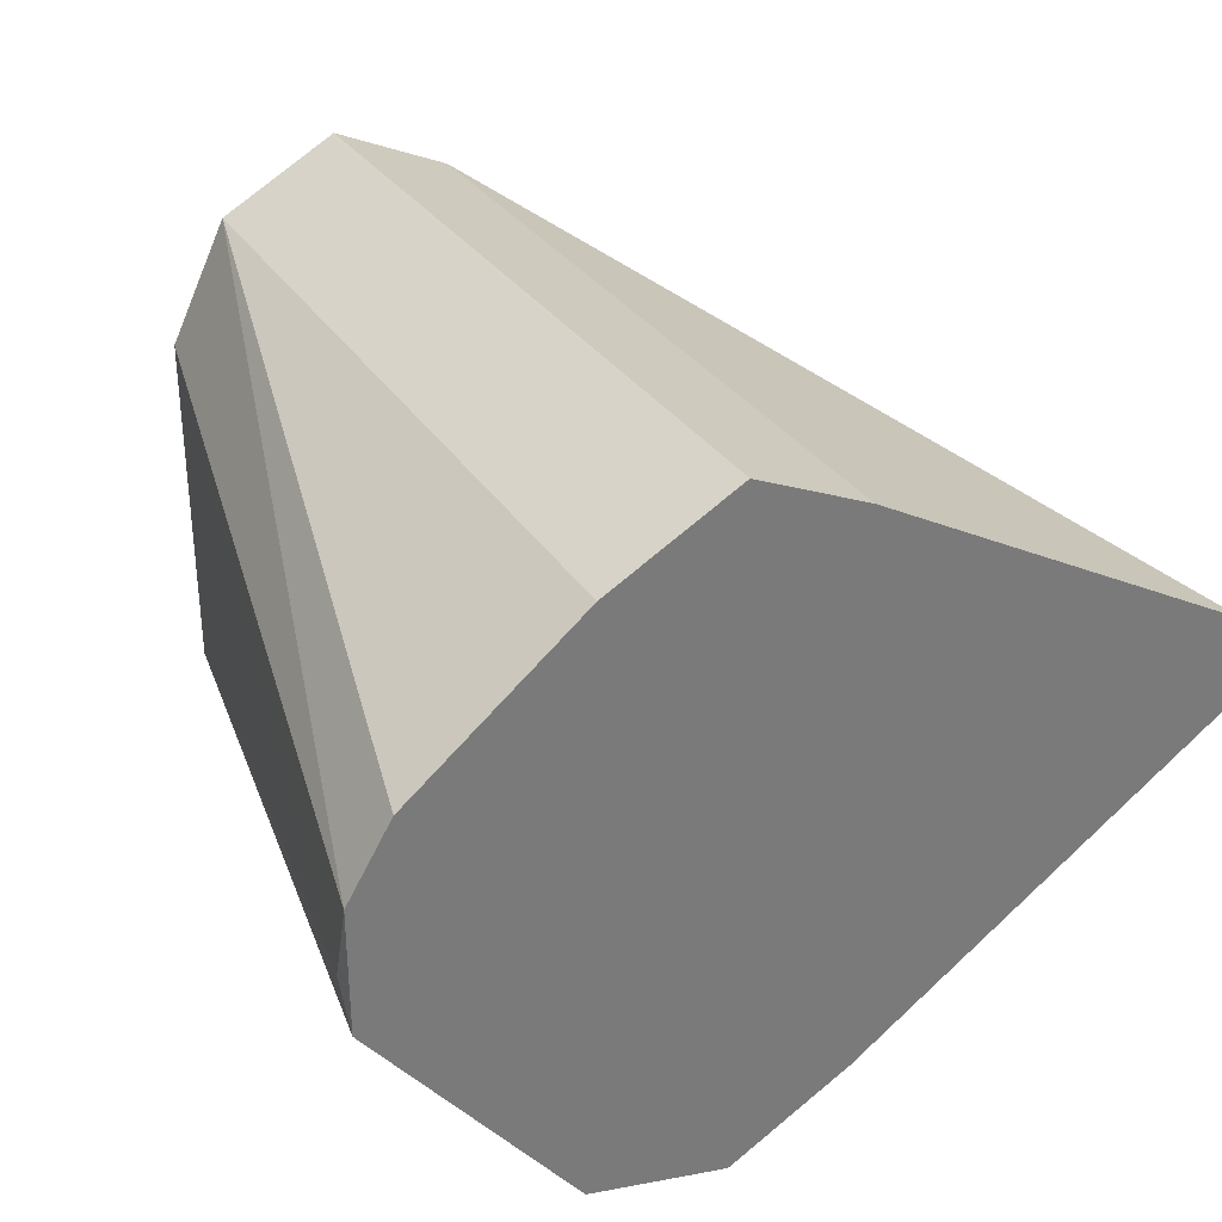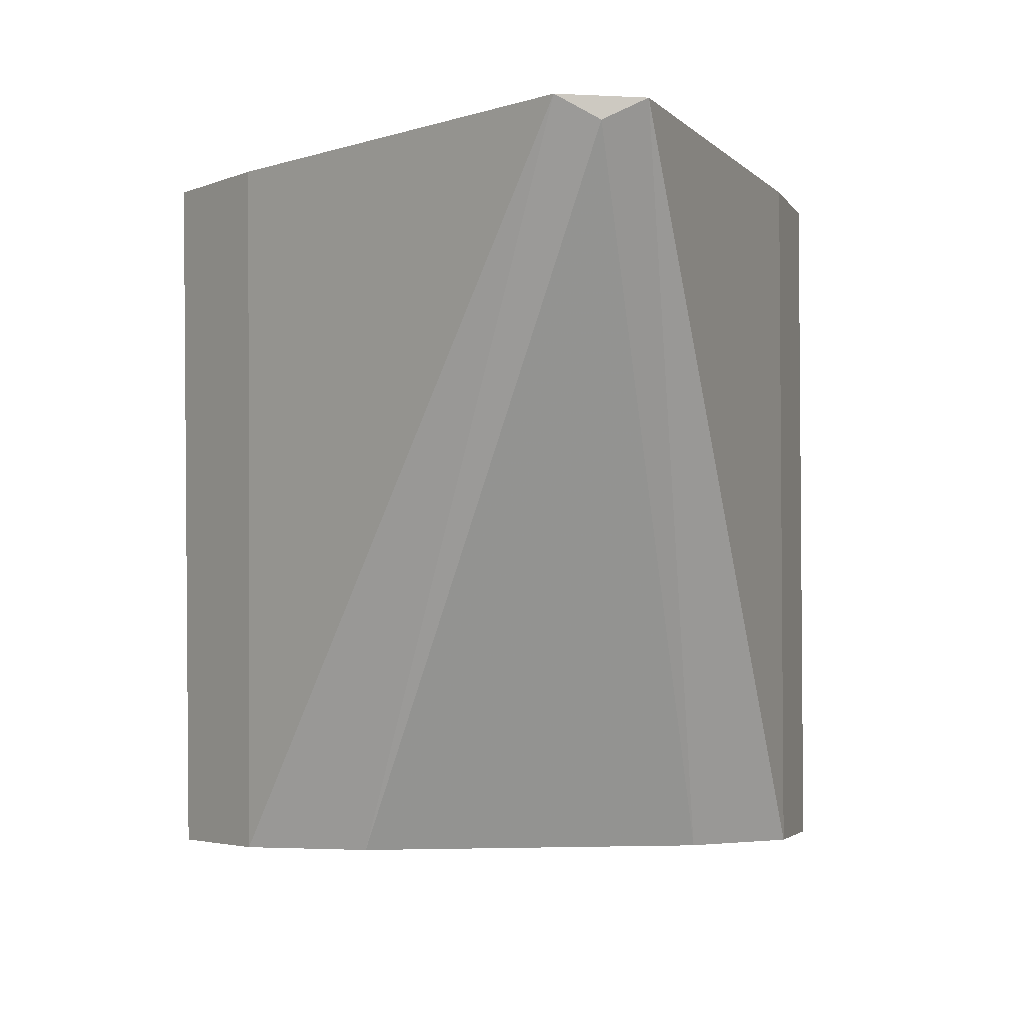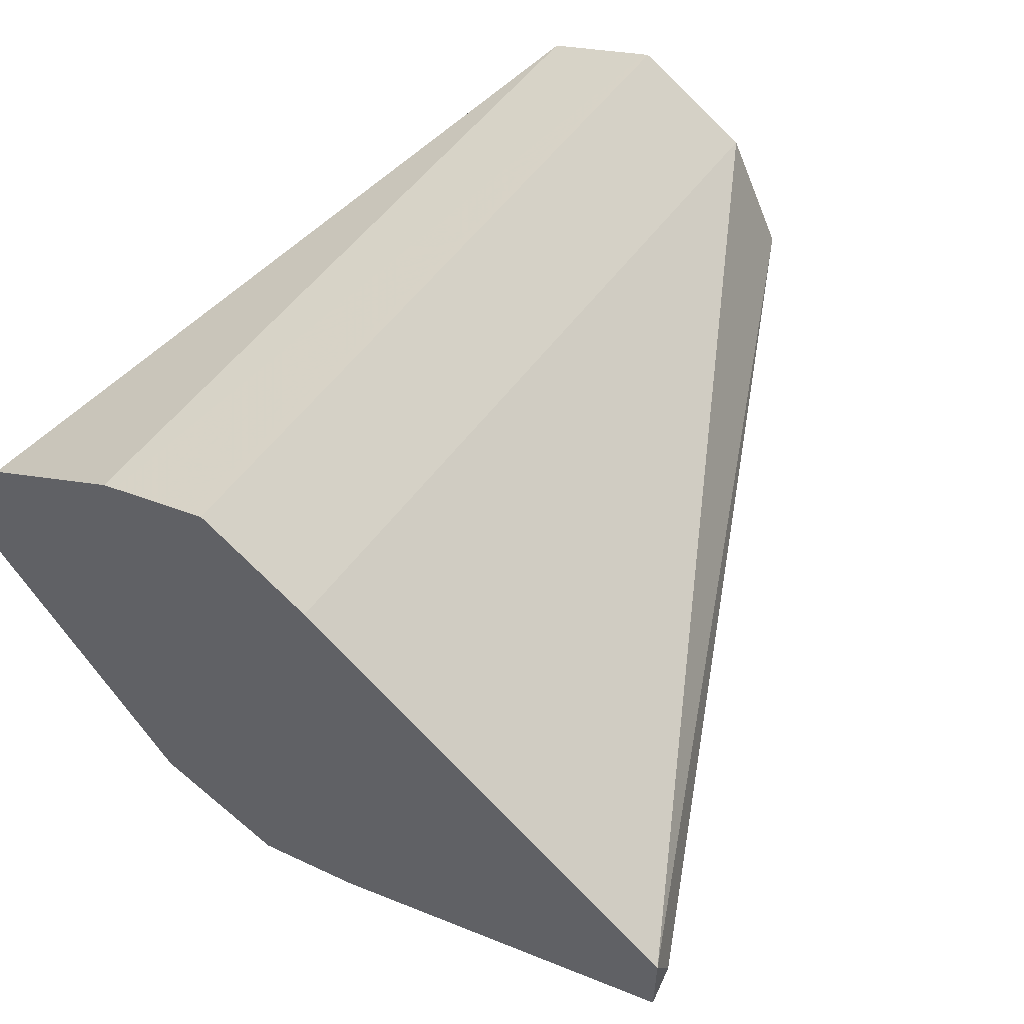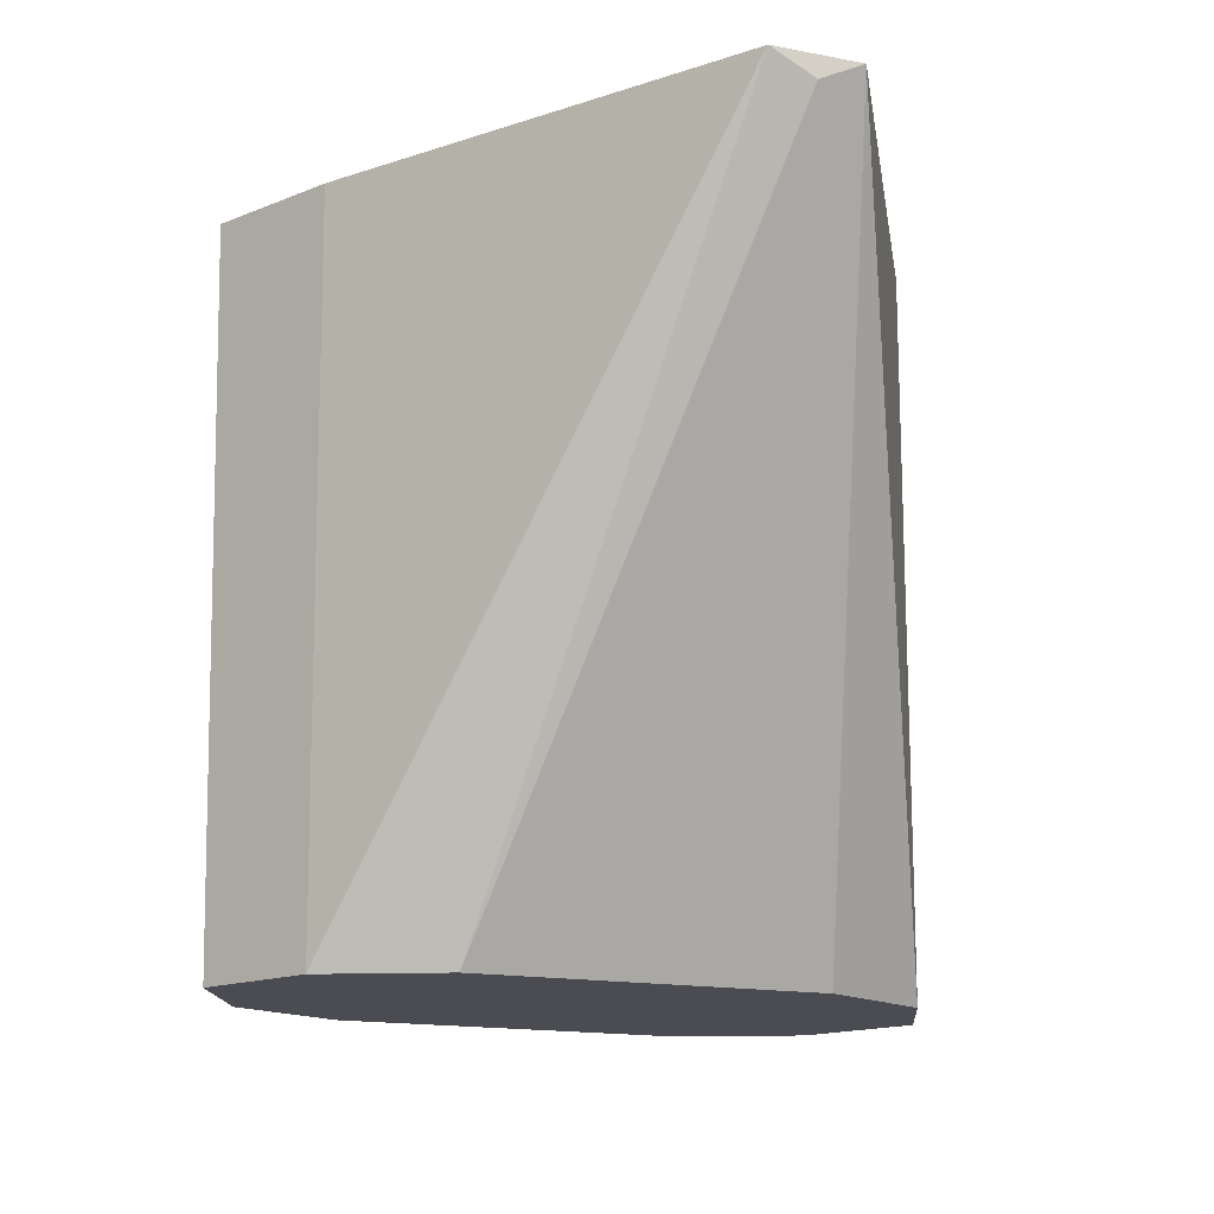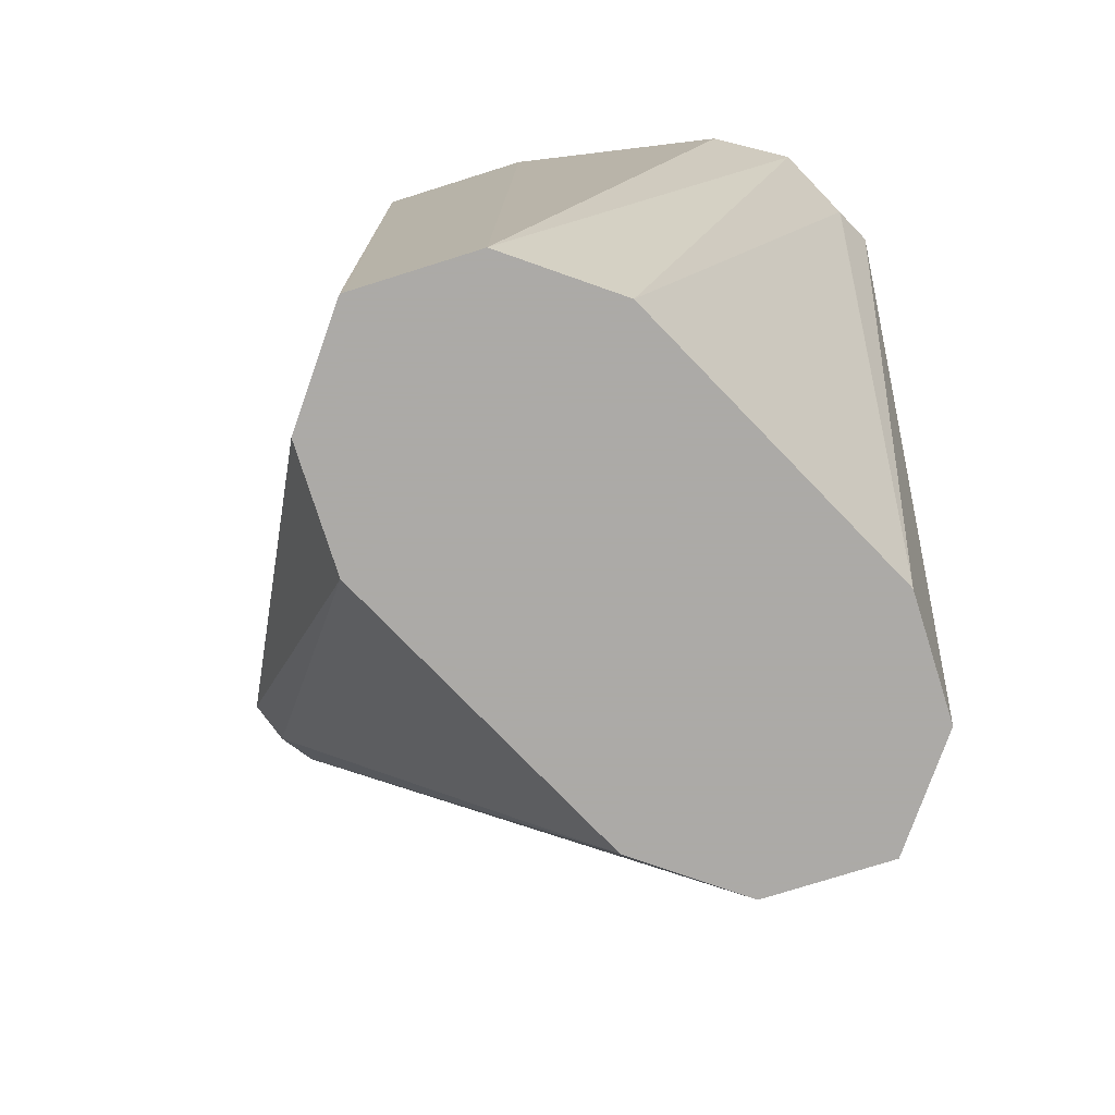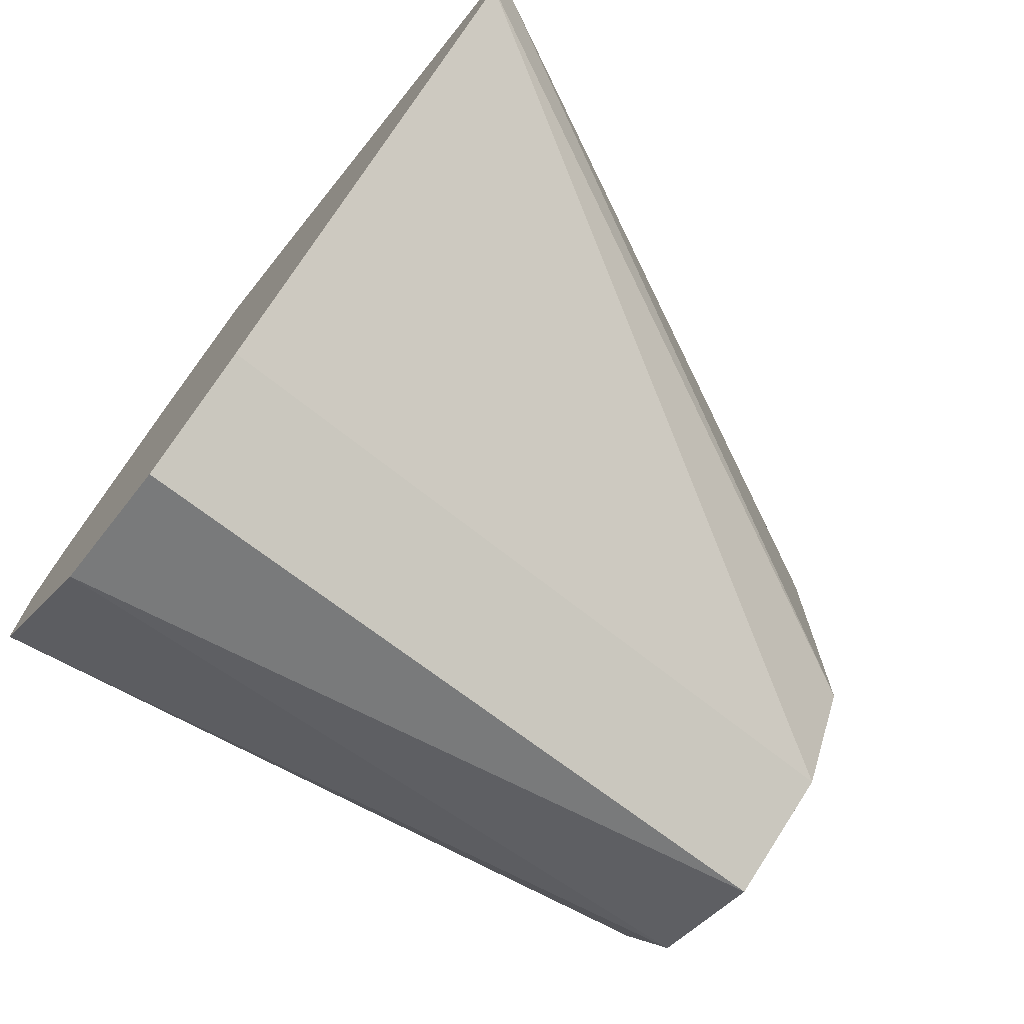
<metadata>
{"format":"obj","ext":"obj","renderer":"f3d","projection":"perspective","resolution":1024,"background":"white","views":[{"elev":33.8,"azim":-30.2,"up":"+Y"},{"elev":-3.5,"azim":79.9,"up":"+Z"},{"elev":57.2,"azim":36.6,"up":"+Y"},{"elev":-15.4,"azim":67.6,"up":"+Z"},{"elev":-76.0,"azim":-136.0,"up":"+Z"},{"elev":-72.8,"azim":52.6,"up":"+Y"}]}
</metadata>
<code>
v -0.3796 -0.09491 0.0006789
v -0.3414 -0.109 0.07835
v -0.3414 -0.1139 0.07592
v -0.3796 -0.1329 0.0006789
v -0.3803 -0.09357 0.0006789
v -0.3414 -0.1187 0.07835
v -0.386 -0.08226 0.0006789
v -0.386 -0.08226 0.07835
v -0.3414 -0.114 0.07597
v -0.386 -0.1455 0.0006789
v -0.3849 -0.1462 0.07835
v -0.3973 -0.0766 0.0006789
v -0.3938 -0.07836 0.07835
v -0.3986 -0.1531 0.07835
v -0.3986 -0.1519 0.0006789
v -0.3986 -0.07594 0.0006789
v -0.3986 -0.07594 0.07835
v -0.4143 -0.1486 0.07835
v -0.4113 -0.1455 0.0006789
v -0.3991 -0.07615 0.0006789
v -0.4002 -0.07674 0.07835
v -0.4365 -0.1188 0.07835
v -0.4173 -0.1335 0.0006789
v -0.4113 -0.08226 0.0006789
v -0.4113 -0.08226 0.07835
v -0.4365 -0.1051 0.07835
v -0.4365 -0.114 0.07595
v -0.4176 -0.1329 0.0006789
v -0.4129 -0.08307 0.07835
v -0.4176 -0.09491 0.0006789
v -0.4317 -0.09734 0.07835
v -0.4365 -0.1138 0.07592
f 15 18 19
f 14 18 15
f 12 17 13
f 12 16 17
f 10 14 15
f 7 12 13
f 7 13 8
f 6 11 10
f 4 6 10
f 16 20 17
f 4 9 6
f 10 11 14
f 17 20 21
f 24 26 31
f 19 22 23
f 20 24 25
f 20 25 21
f 22 26 32
f 22 32 27
f 22 27 28
f 22 28 23
f 24 29 25
f 24 30 26
f 24 31 29
f 26 30 32
f 27 32 28
f 28 32 30
f 3 9 4
f 18 22 19
f 2 11 6
f 2 8 13
f 2 18 14
f 1 2 3
f 2 14 11
f 1 4 10
f 1 10 15
f 1 15 19
f 1 19 23
f 1 23 28
f 1 28 30
f 1 30 24
f 1 24 20
f 1 20 16
f 1 16 12
f 1 12 7
f 1 3 4
f 1 5 2
f 1 7 5
f 2 26 22
f 2 31 26
f 2 29 31
f 2 25 29
f 2 21 25
f 2 22 18
f 2 13 17
f 2 7 8
f 2 5 7
f 2 9 3
f 2 17 21
f 2 6 9

</code>
